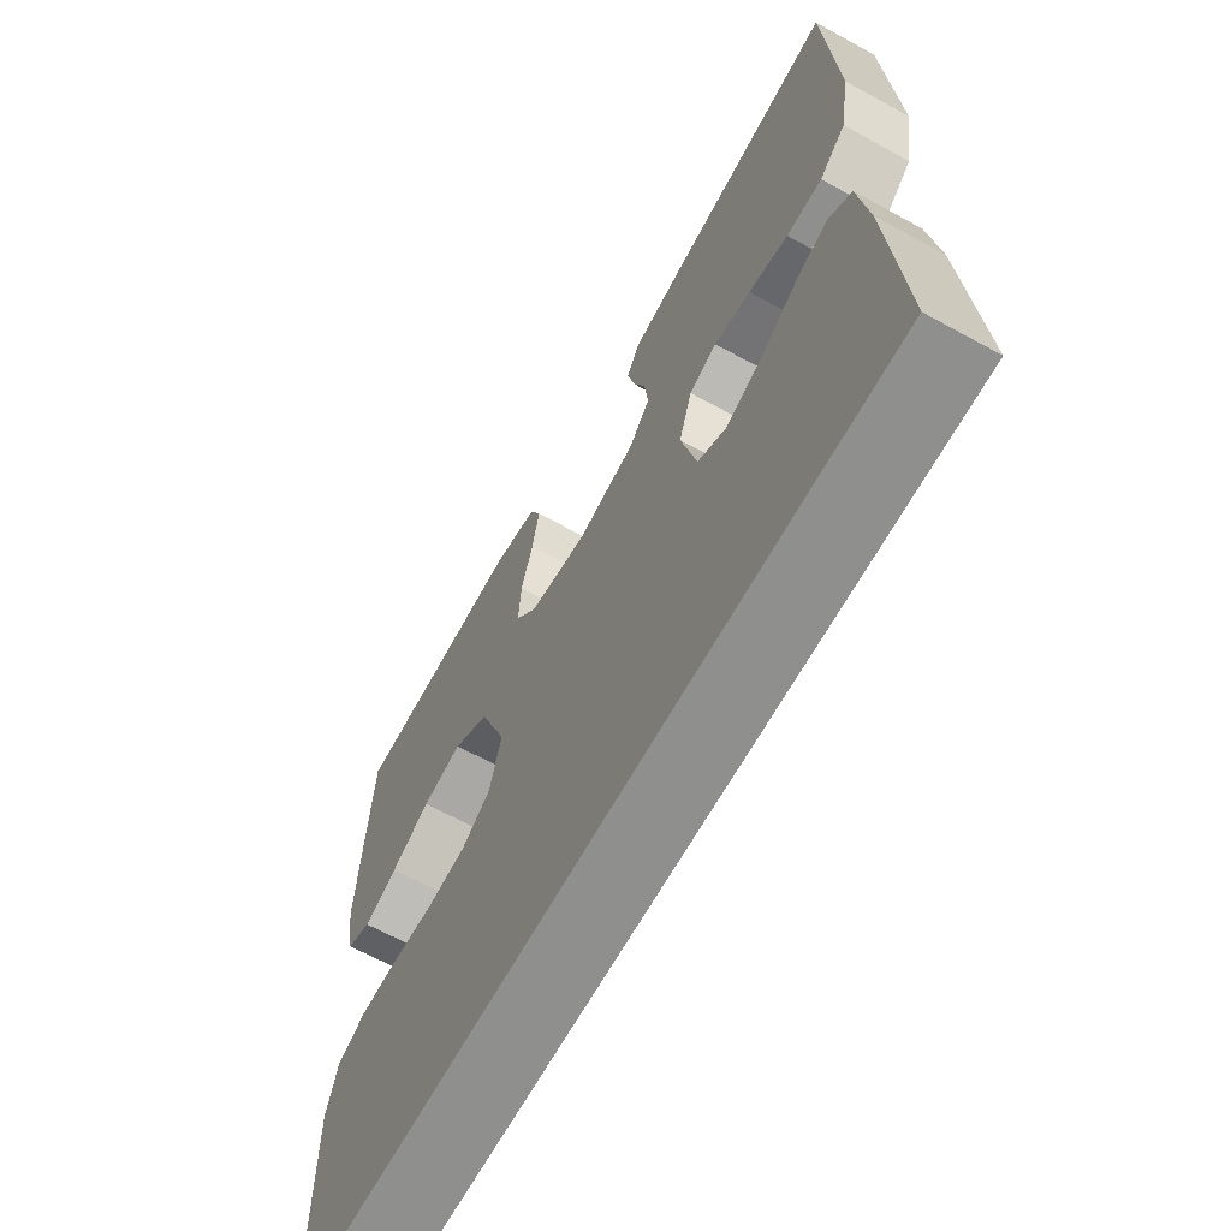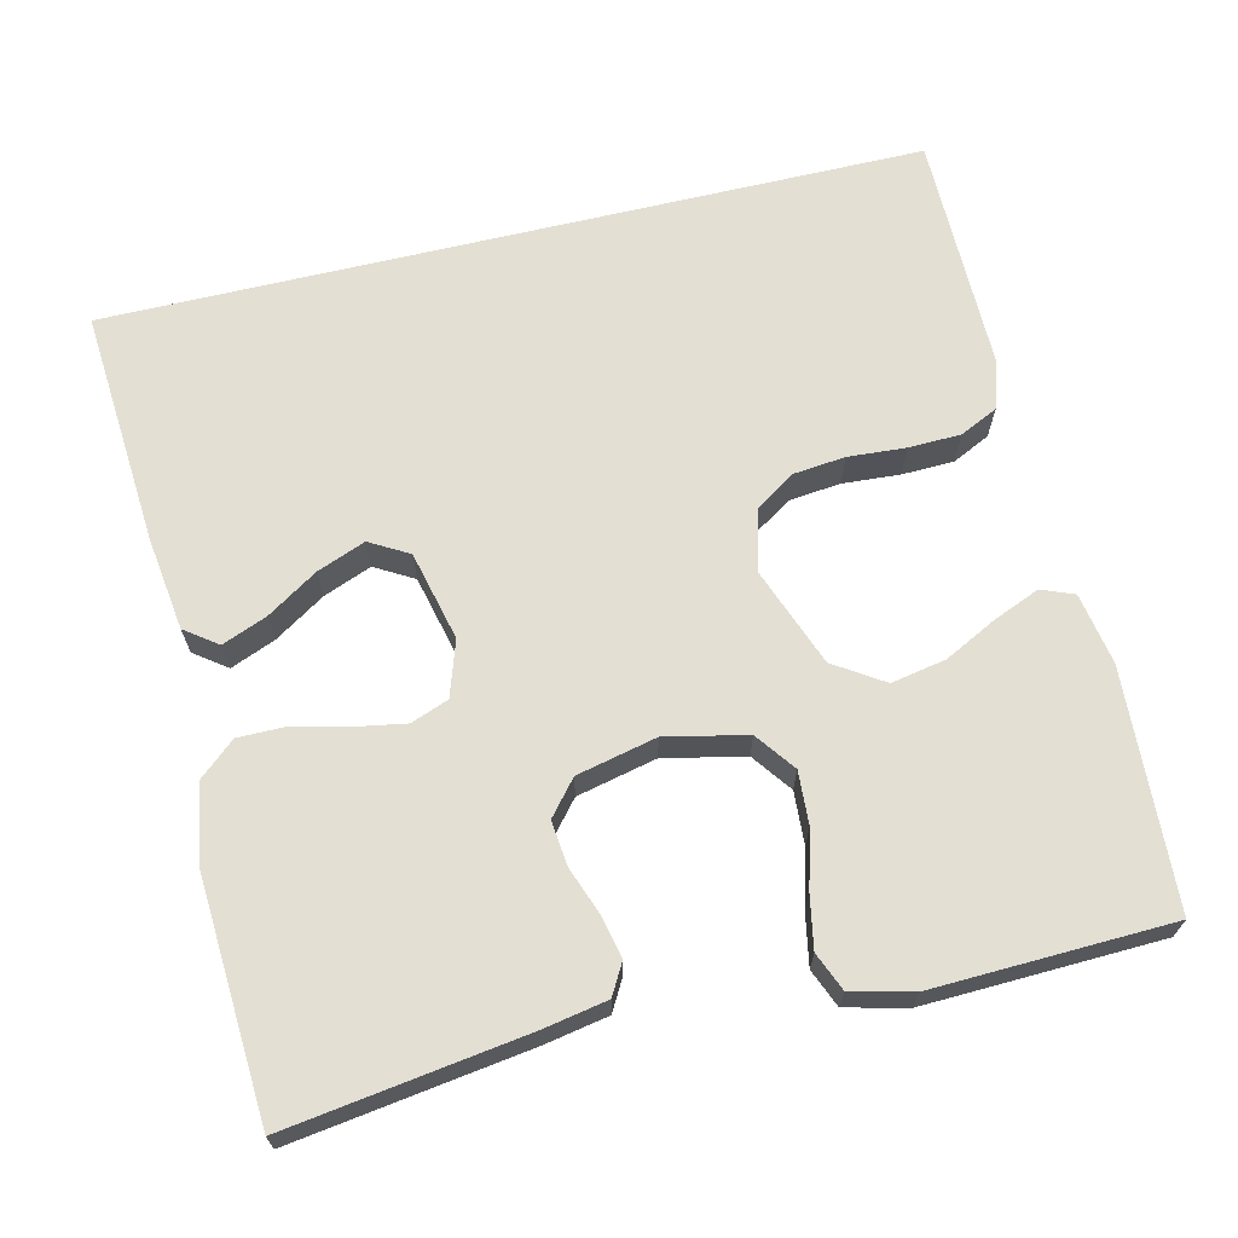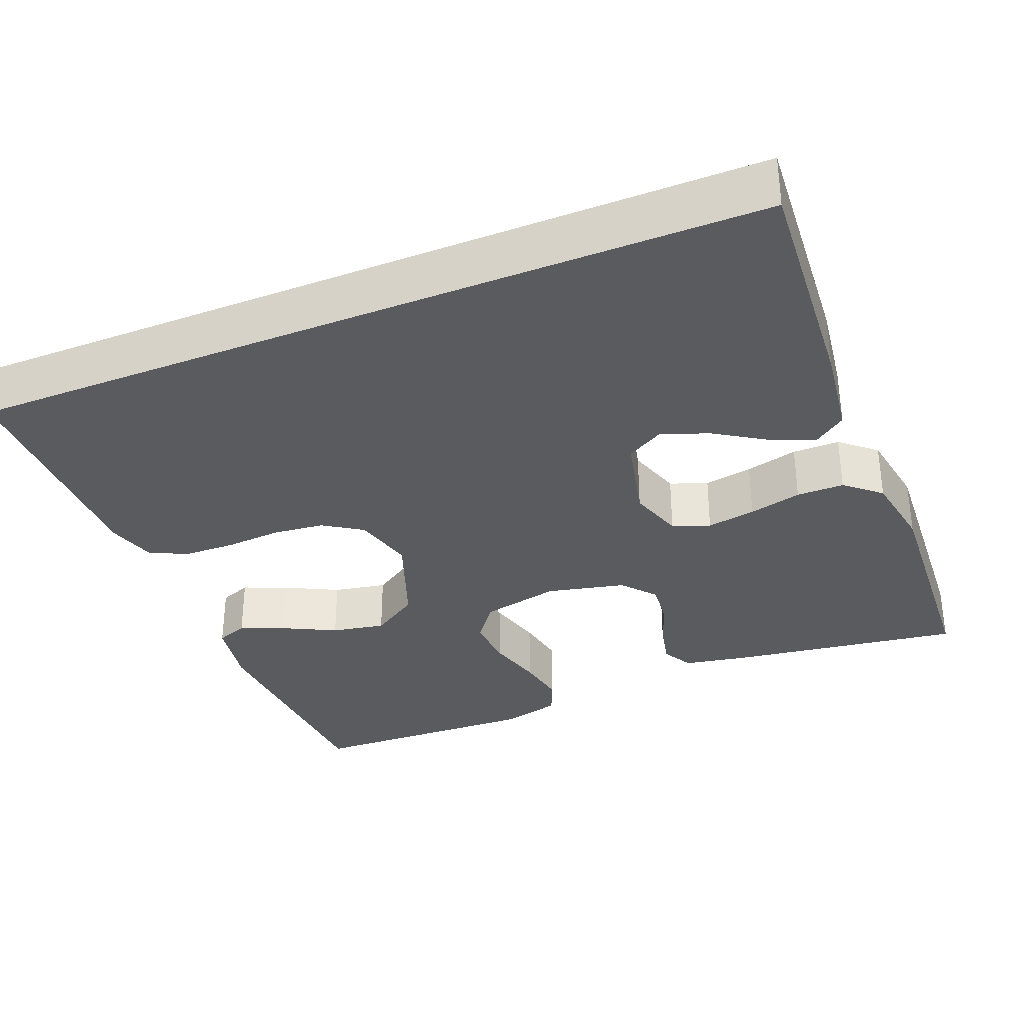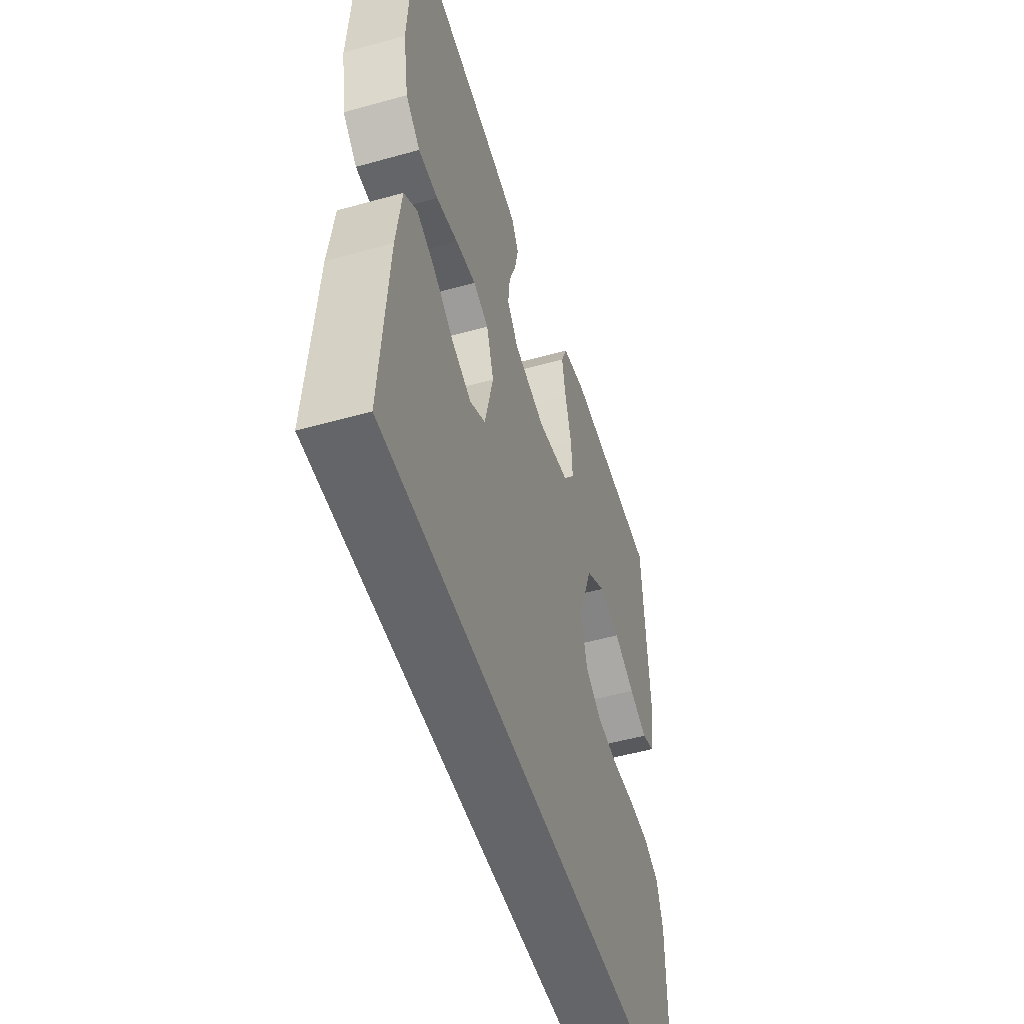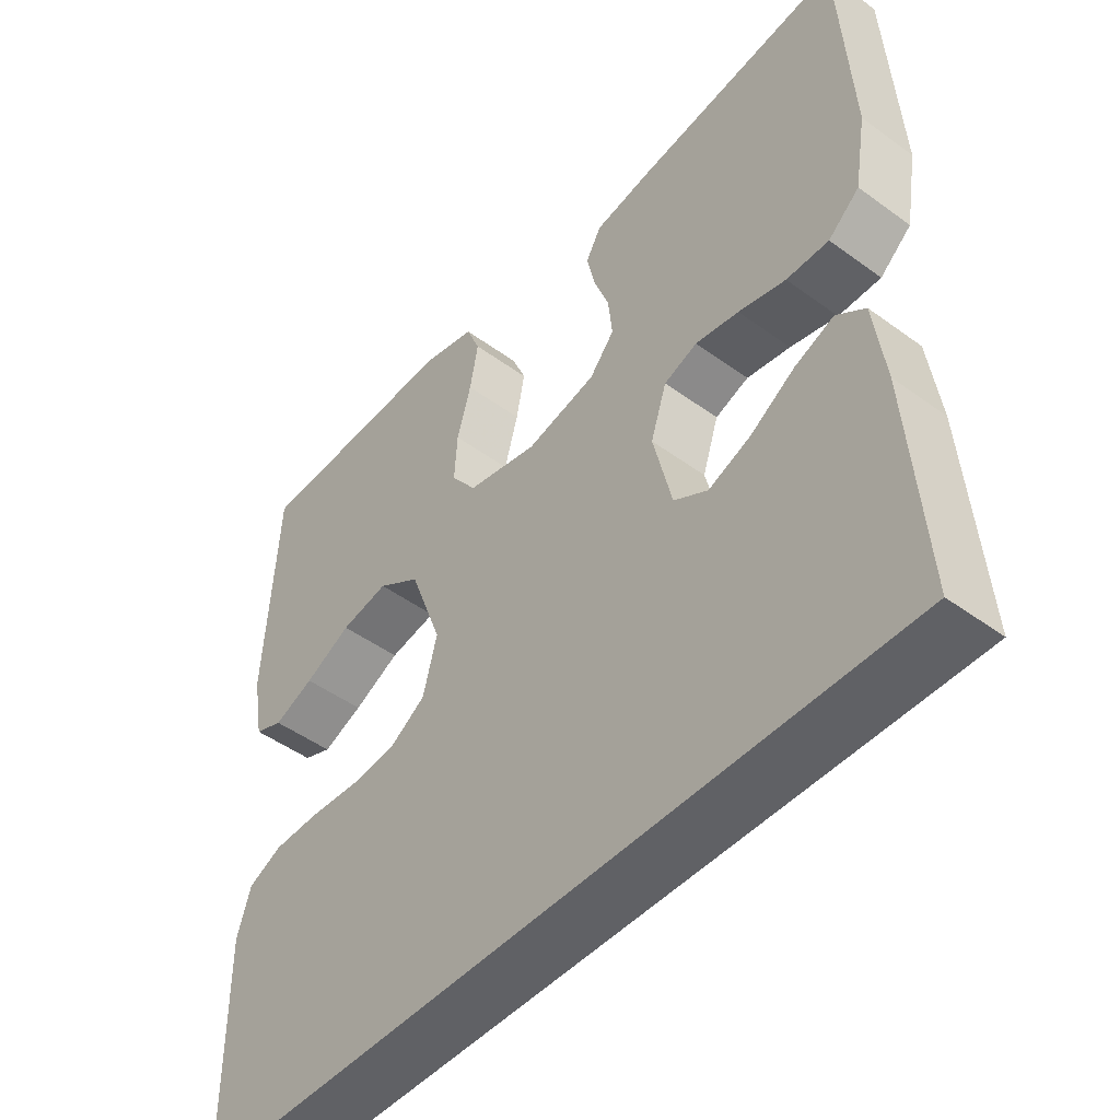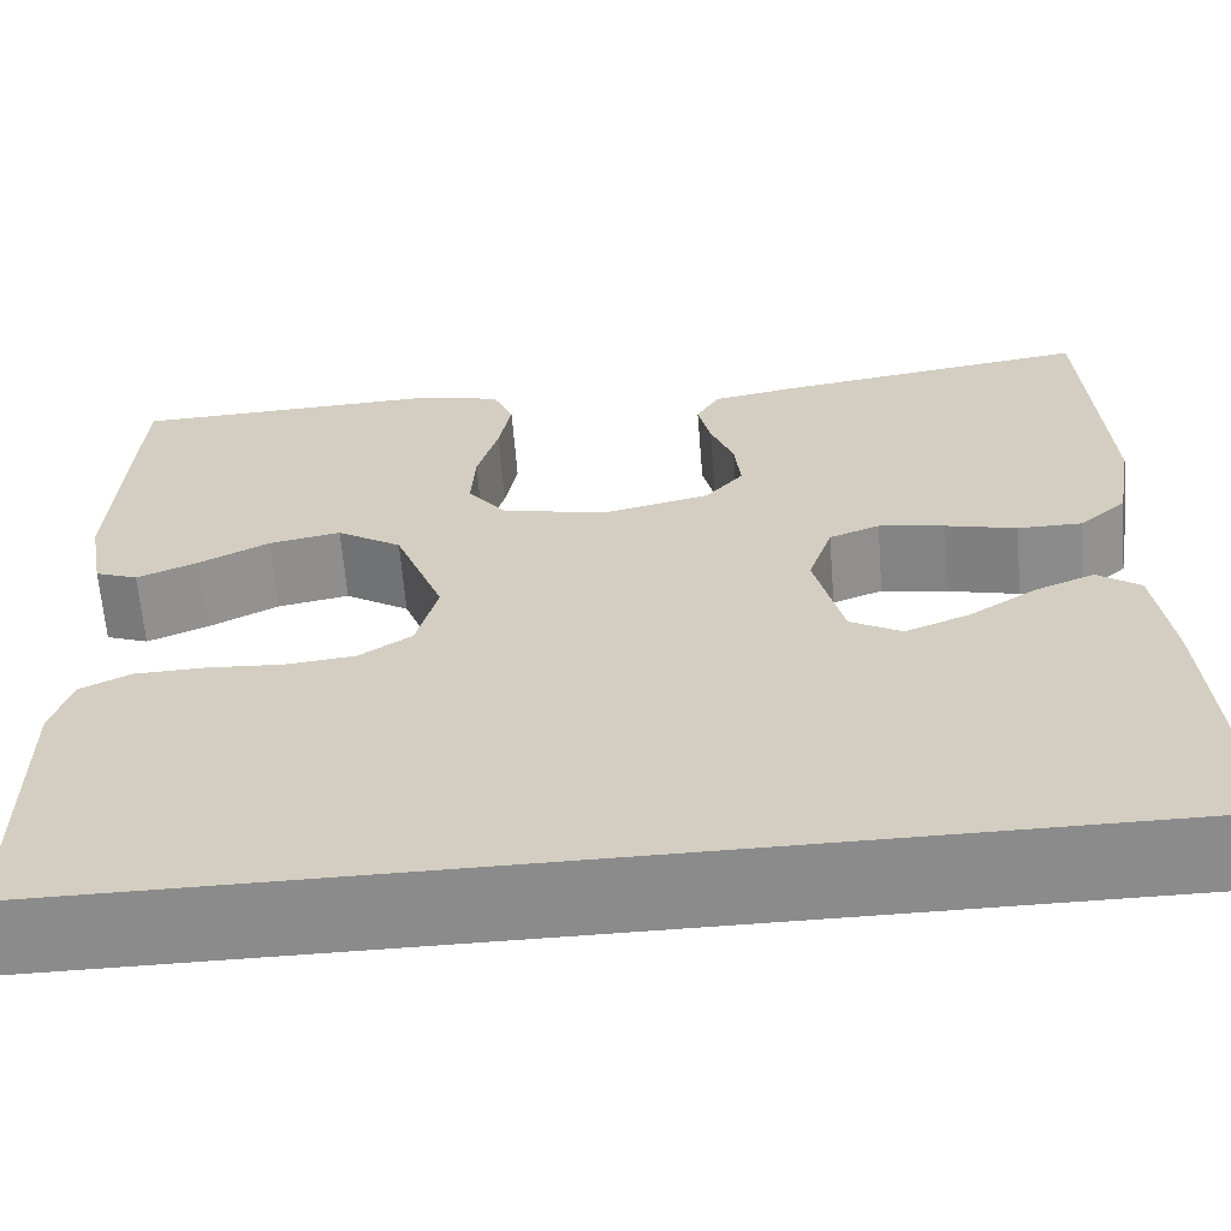
<metadata>
{"format":"obj","ext":"obj","renderer":"f3d","projection":"perspective","resolution":1024,"background":"white","views":[{"elev":-65.3,"azim":-118.9,"up":"+Z"},{"elev":67.0,"azim":-13.4,"up":"+Y"},{"elev":-33.5,"azim":-158.0,"up":"+Y"},{"elev":-51.5,"azim":-73.1,"up":"+Z"},{"elev":-47.3,"azim":-129.6,"up":"+Z"},{"elev":-63.8,"azim":-175.4,"up":"+Z"}]}
</metadata>
<code>
v 0.5 0.07 0.5
v 0.517 0.07 0.2
v 0.501 0.07 0.11
v 0.46 0.07 0.094
v 0.402 0.07 0.118
v 0.335 0.07 0.152
v 0.266 0.07 0.165
v 0.204 0.07 0.125
v 0.157 0.07 0
v 0.177 0.07 -0.078
v 0.227 0.07 -0.111
v 0.293 0.07 -0.118
v 0.366 0.07 -0.113
v 0.432 0.07 -0.115
v 0.48 0.07 -0.138
v 0.499 0.07 -0.2
v 0.498 0.07 -0.5
v -0.53 0.07 -0.5
v -0.508 0.07 -0.2
v -0.492 0.07 -0.083
v -0.451 0.07 -0.053
v -0.394 0.07 -0.076
v -0.33 0.07 -0.117
v -0.269 0.07 -0.141
v -0.22 0.07 -0.113
v -0.193 0.07 0
v -0.216 0.07 0.07
v -0.264 0.07 0.088
v -0.327 0.07 0.077
v -0.395 0.07 0.06
v -0.456 0.07 0.06
v -0.501 0.07 0.099
v -0.518 0.07 0.2
v -0.5 0.07 0.5
v -0.2 0.07 0.457
v -0.119 0.07 0.442
v -0.097 0.07 0.403
v -0.109 0.07 0.349
v -0.131 0.07 0.29
v -0.137 0.07 0.233
v -0.101 0.07 0.19
v 0 0.07 0.167
v 0.102 0.07 0.189
v 0.139 0.07 0.239
v 0.135 0.07 0.306
v 0.115 0.07 0.378
v 0.103 0.07 0.443
v 0.123 0.07 0.491
v 0.2 0.07 0.51
v 0.5 0 0.5
v 0.517 0 0.2
v 0.501 0 0.11
v 0.46 0 0.094
v 0.402 0 0.118
v 0.335 0 0.152
v 0.266 0 0.165
v 0.204 0 0.125
v 0.157 0 0
v 0.177 0 -0.078
v 0.227 0 -0.111
v 0.293 0 -0.118
v 0.366 0 -0.113
v 0.432 0 -0.115
v 0.48 0 -0.138
v 0.499 0 -0.2
v 0.498 0 -0.5
v -0.53 0 -0.5
v -0.508 0 -0.2
v -0.492 0 -0.083
v -0.451 0 -0.053
v -0.394 0 -0.076
v -0.33 0 -0.117
v -0.269 0 -0.141
v -0.22 0 -0.113
v -0.193 0 0
v -0.216 0 0.07
v -0.264 0 0.088
v -0.327 0 0.077
v -0.395 0 0.06
v -0.456 0 0.06
v -0.501 0 0.099
v -0.518 0 0.2
v -0.5 0 0.5
v -0.2 0 0.457
v -0.119 0 0.442
v -0.097 0 0.403
v -0.109 0 0.349
v -0.131 0 0.29
v -0.137 0 0.233
v -0.101 0 0.19
v 0 0 0.167
v 0.102 0 0.189
v 0.139 0 0.239
v 0.135 0 0.306
v 0.115 0 0.378
v 0.103 0 0.443
v 0.123 0 0.491
v 0.2 0 0.51
f 4 5 6
f 3 4 6
f 2 3 6
f 1 2 6
f 49 1 6
f 48 49 6
f 47 48 6
f 46 47 6
f 45 46 6
f 44 45 6 7
f 43 44 7 8
f 42 43 8 9
f 41 42 9 10
f 37 38 39
f 36 37 39
f 35 36 39
f 34 35 39
f 33 34 39
f 32 33 39
f 31 32 39
f 30 31 39
f 29 30 39
f 28 29 39 40
f 27 28 40 41
f 21 22 23
f 20 21 23
f 19 20 23
f 18 19 23
f 18 23 24
f 16 17 18
f 15 16 18
f 14 15 18
f 13 14 18
f 12 13 18
f 18 24 25
f 12 18 25
f 11 12 25
f 26 27 41 10
f 10 11 25 26
f 55 54 53
f 55 53 52
f 55 52 51
f 55 51 50
f 55 50 98
f 55 98 97
f 55 97 96
f 55 96 95
f 55 95 94
f 56 55 94 93
f 57 56 93 92
f 58 57 92 91
f 59 58 91 90
f 88 87 86
f 88 86 85
f 88 85 84
f 88 84 83
f 88 83 82
f 88 82 81
f 88 81 80
f 88 80 79
f 88 79 78
f 89 88 78 77
f 90 89 77 76
f 72 71 70
f 72 70 69
f 72 69 68
f 72 68 67
f 73 72 67
f 67 66 65
f 67 65 64
f 67 64 63
f 67 63 62
f 67 62 61
f 74 73 67
f 74 67 61
f 74 61 60
f 59 90 76 75
f 75 74 60 59
f 1 50 51 2
f 2 51 52 3
f 3 52 53 4
f 4 53 54 5
f 5 54 55 6
f 6 55 56 7
f 7 56 57 8
f 8 57 58 9
f 9 58 59 10
f 10 59 60 11
f 11 60 61 12
f 12 61 62 13
f 13 62 63 14
f 14 63 64 15
f 15 64 65 16
f 16 65 66 17
f 17 66 67 18
f 18 67 68 19
f 19 68 69 20
f 20 69 70 21
f 21 70 71 22
f 22 71 72 23
f 23 72 73 24
f 24 73 74 25
f 25 74 75 26
f 26 75 76 27
f 27 76 77 28
f 28 77 78 29
f 29 78 79 30
f 30 79 80 31
f 31 80 81 32
f 32 81 82 33
f 33 82 83 34
f 34 83 84 35
f 35 84 85 36
f 36 85 86 37
f 37 86 87 38
f 38 87 88 39
f 39 88 89 40
f 40 89 90 41
f 41 90 91 42
f 42 91 92 43
f 43 92 93 44
f 44 93 94 45
f 45 94 95 46
f 46 95 96 47
f 47 96 97 48
f 48 97 98 49
f 49 98 50 1

</code>
